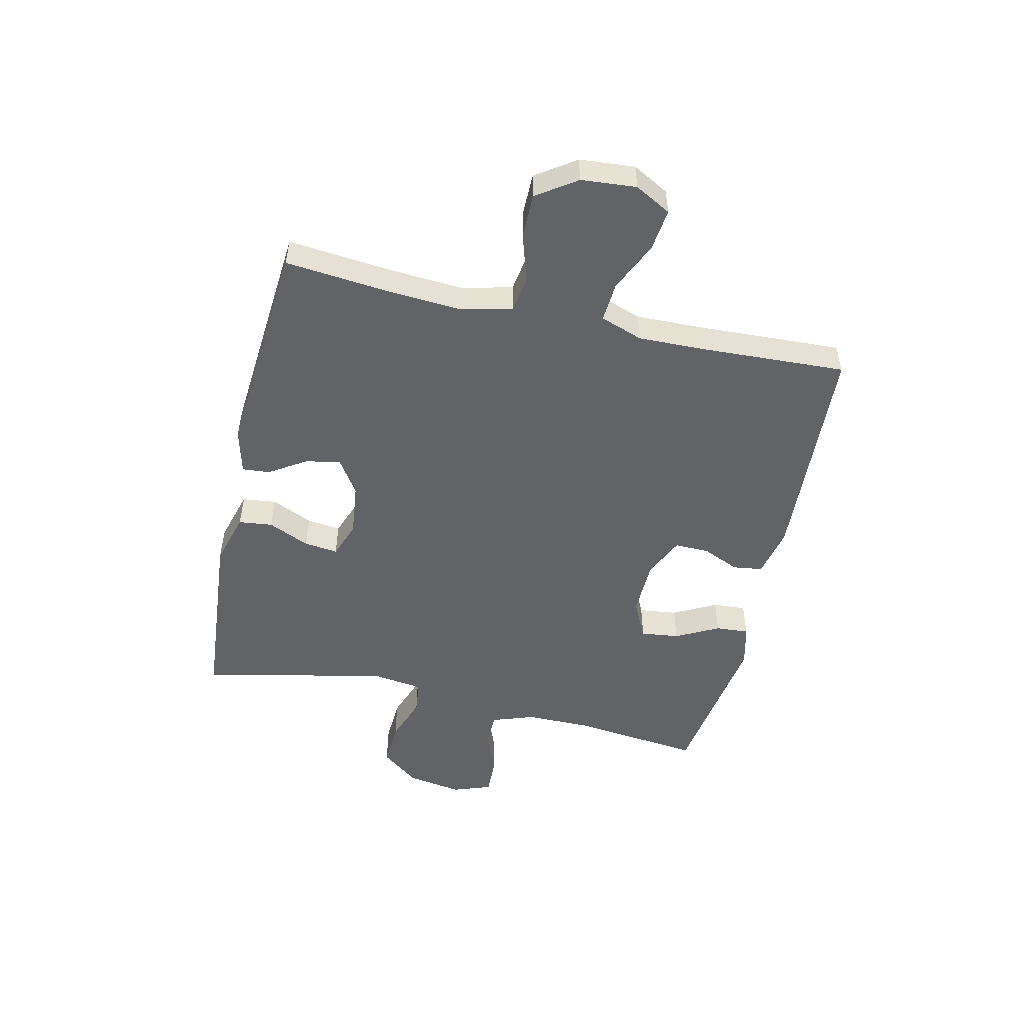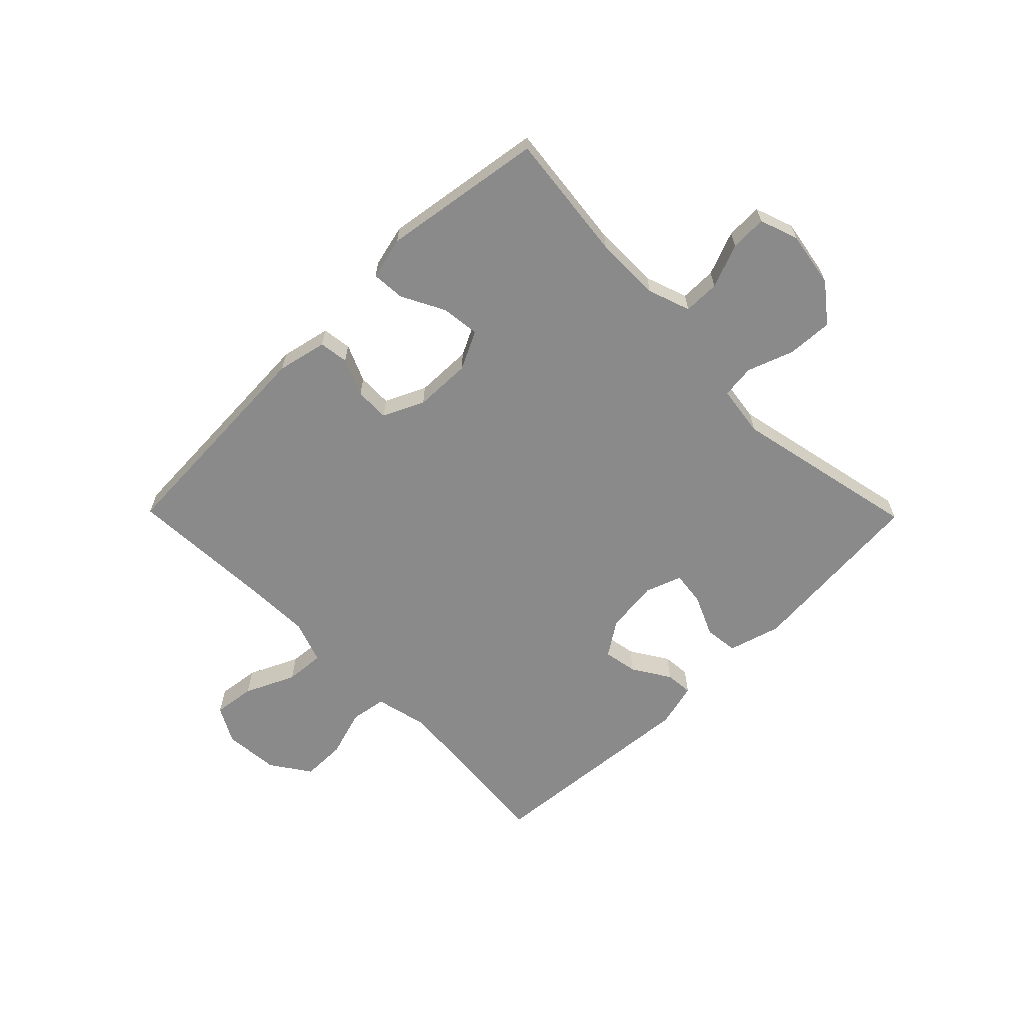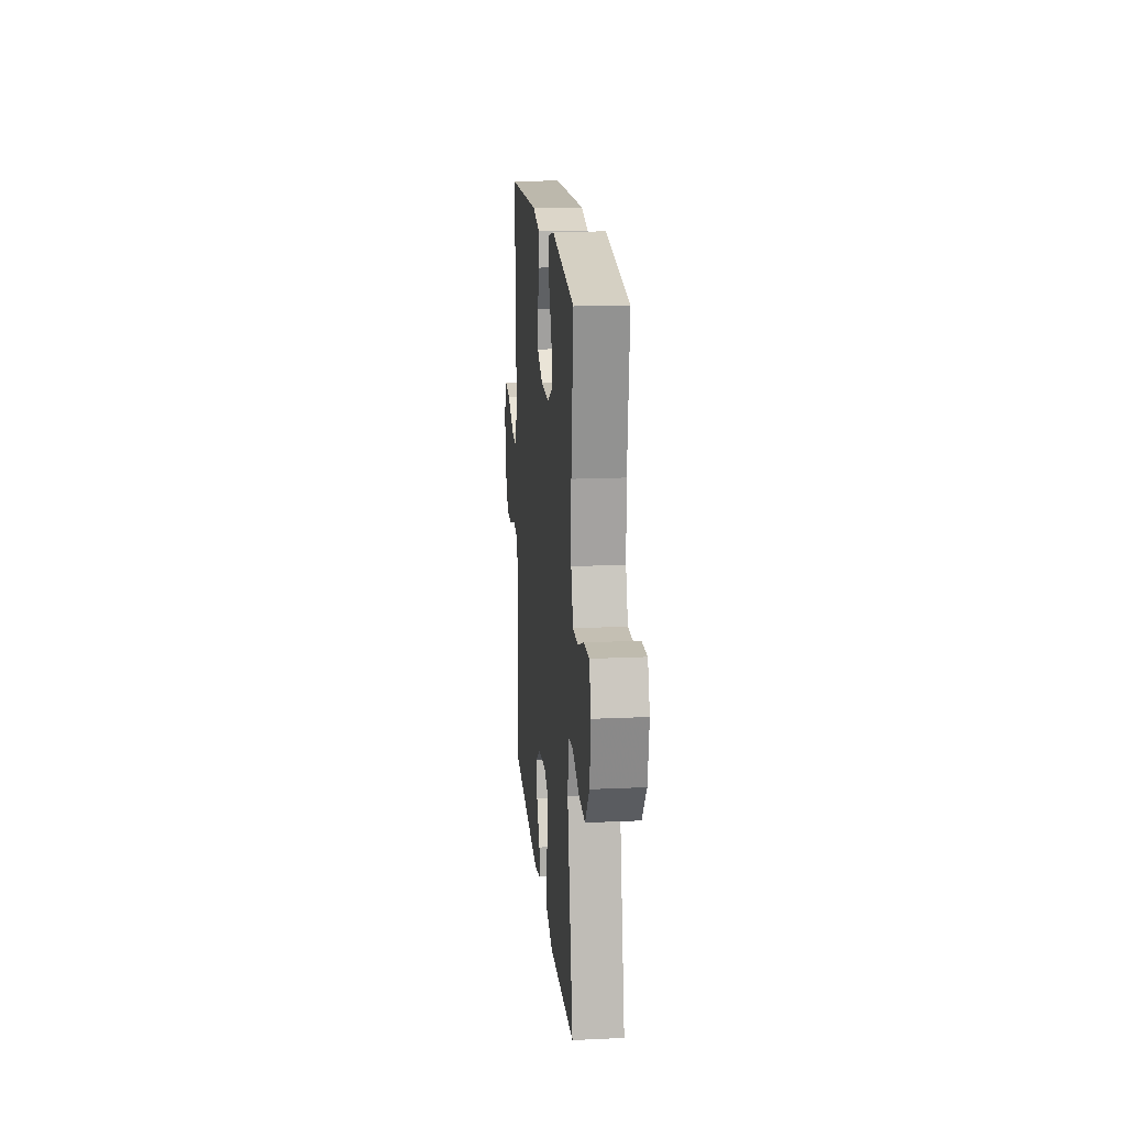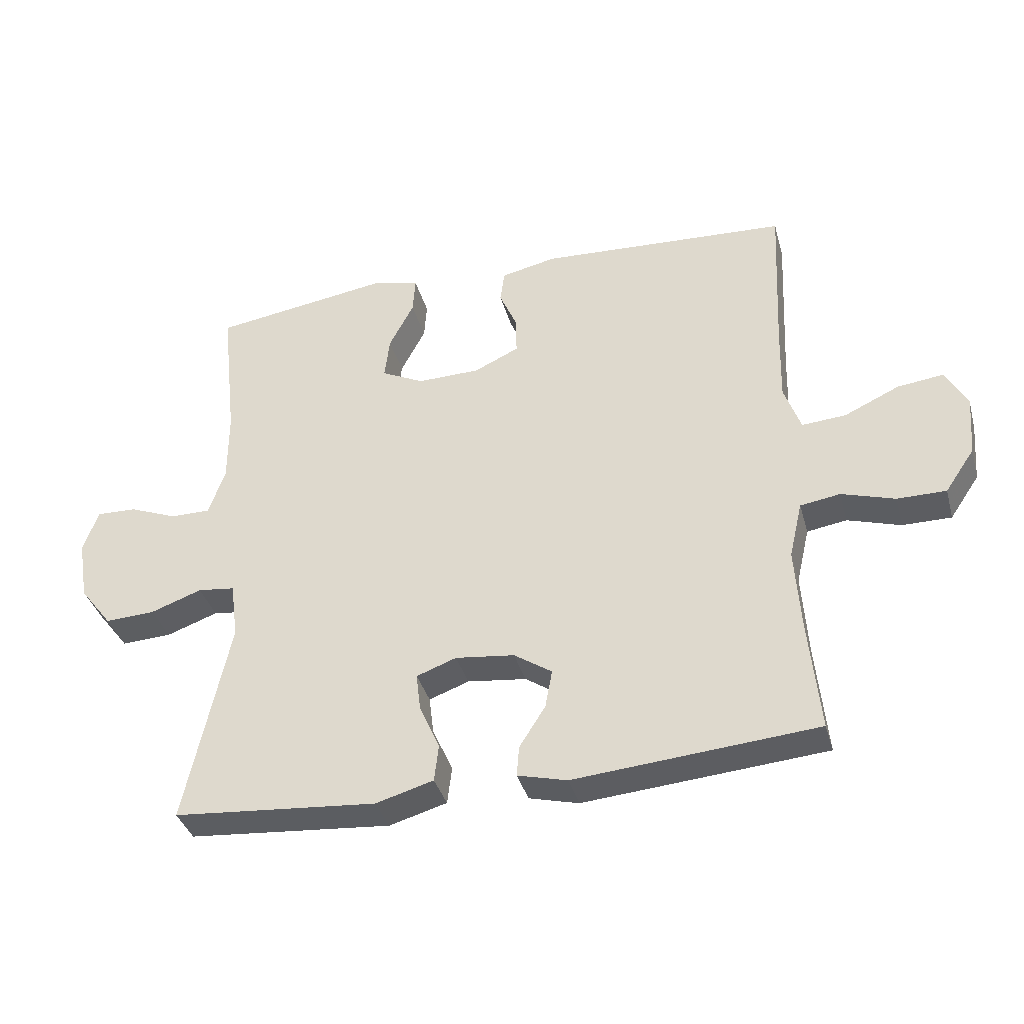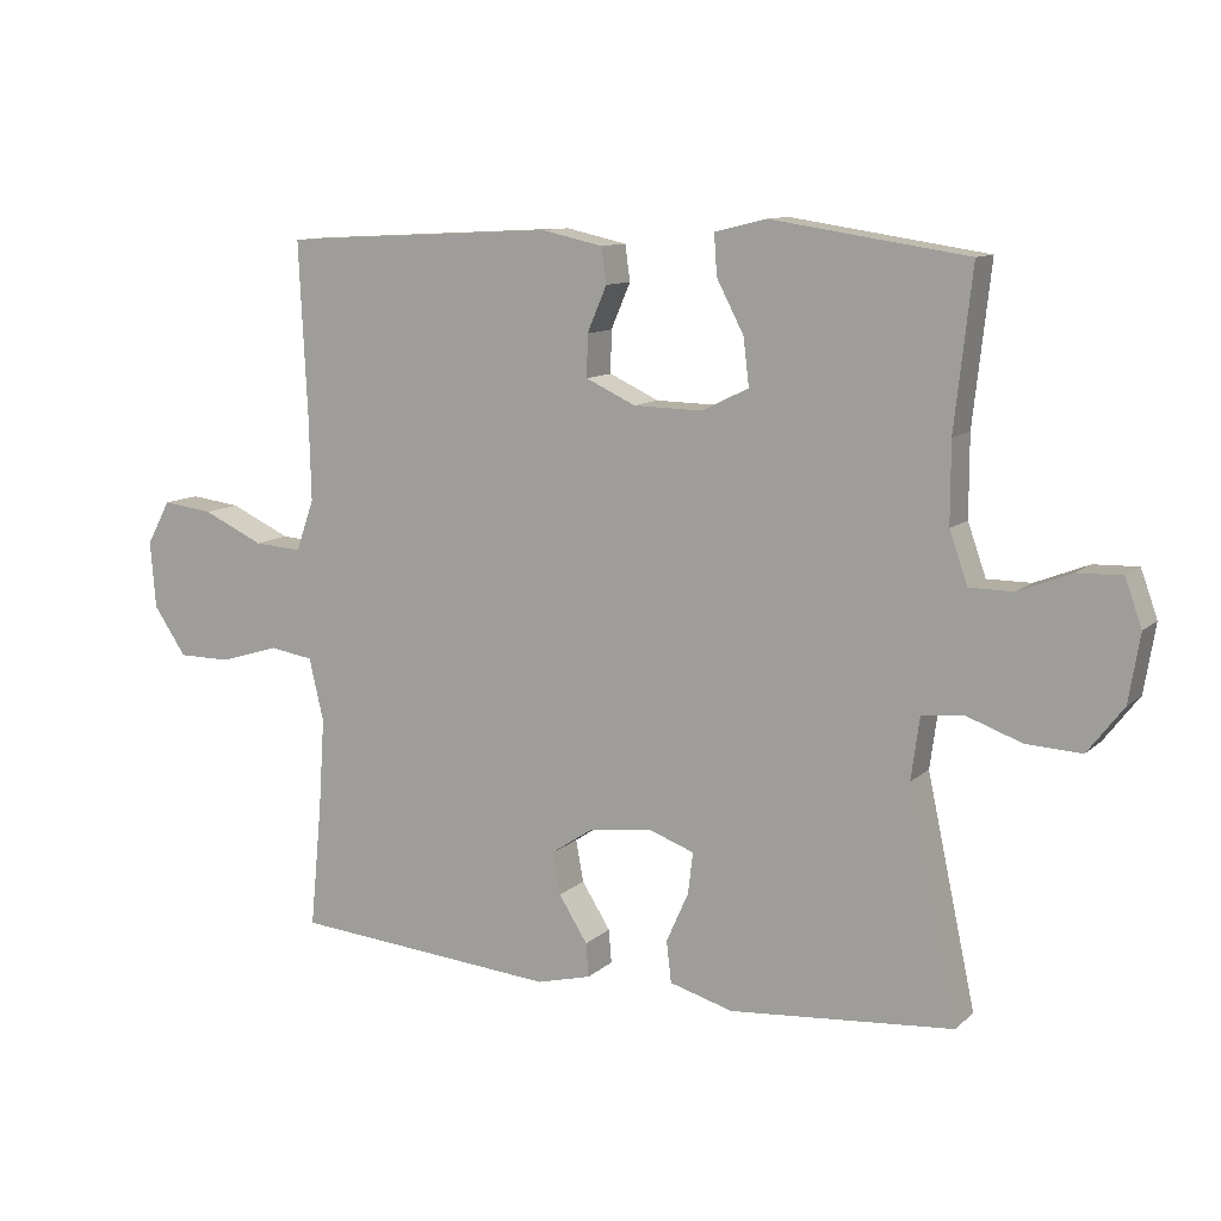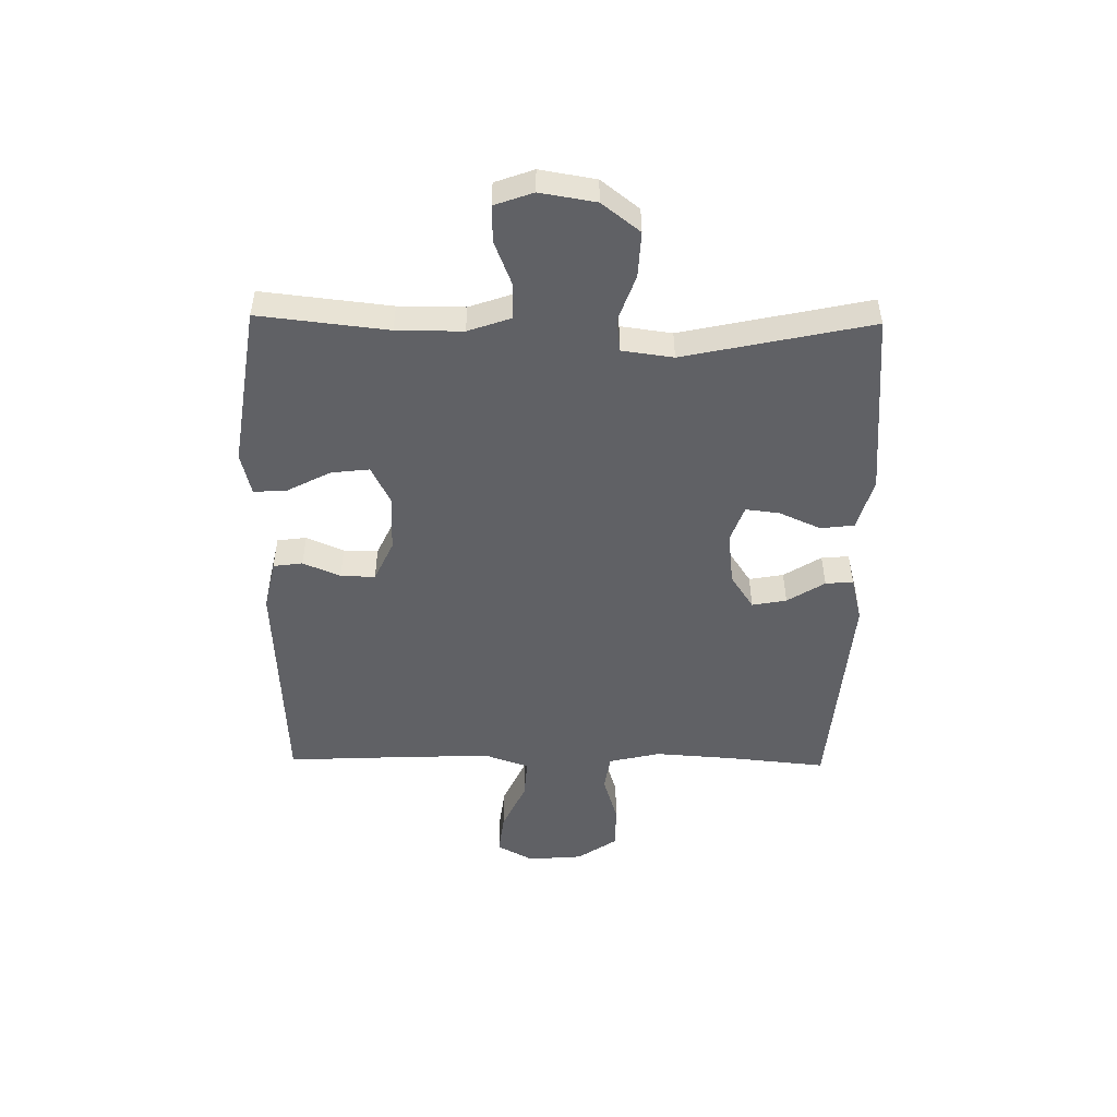
<metadata>
{"format":"obj","ext":"obj","renderer":"f3d","projection":"perspective","resolution":1024,"background":"white","views":[{"elev":-51.0,"azim":-102.8,"up":"+Y"},{"elev":-63.5,"azim":44.5,"up":"+Y"},{"elev":17.7,"azim":84.8,"up":"+Z"},{"elev":-37.1,"azim":-164.9,"up":"+Z"},{"elev":10.8,"azim":27.1,"up":"+Z"},{"elev":-49.9,"azim":89.1,"up":"+Y"}]}
</metadata>
<code>
v 0.5 0.07 0.5
v 0.475 0.07 0.275
v 0.475 0.07 0.16
v 0.501 0.07 0.086
v 0.564 0.07 0.086
v 0.64 0.07 0.116
v 0.703 0.07 0.118
v 0.727 0.07 0.051
v 0.711 0.07 -0.046
v 0.66 0.07 -0.112
v 0.581 0.07 -0.108
v 0.5 0.07 -0.079
v 0.442 0.07 -0.086
v 0.43 0.07 -0.175
v 0.5 0.07 -0.5
v 0.179 0.07 -0.527
v 0.088 0.07 -0.501
v 0.081 0.07 -0.442
v 0.113 0.07 -0.37
v 0.12 0.07 -0.311
v 0.057 0.07 -0.288
v -0.036 0.07 -0.299
v -0.096 0.07 -0.339
v -0.085 0.07 -0.399
v -0.044 0.07 -0.464
v -0.04 0.07 -0.512
v -0.118 0.07 -0.532
v -0.5 0.07 -0.5
v -0.483 0.07 -0.325
v -0.474 0.07 -0.191
v -0.495 0.07 -0.101
v -0.558 0.07 -0.091
v -0.642 0.07 -0.117
v -0.719 0.07 -0.117
v -0.766 0.07 -0.048
v -0.774 0.07 0.048
v -0.74 0.07 0.111
v -0.667 0.07 0.102
v -0.58 0.07 0.062
v -0.511 0.07 0.057
v -0.485 0.07 0.131
v -0.488 0.07 0.251
v -0.5 0.07 0.5
v -0.106 0.07 0.521
v -0.019 0.07 0.502
v -0.012 0.07 0.451
v -0.04 0.07 0.386
v -0.041 0.07 0.326
v 0.03 0.07 0.293
v 0.129 0.07 0.291
v 0.196 0.07 0.324
v 0.188 0.07 0.391
v 0.149 0.07 0.466
v 0.145 0.07 0.524
v 0.219 0.07 0.542
v 0.5 0 0.5
v 0.475 0 0.275
v 0.475 0 0.16
v 0.501 0 0.086
v 0.564 0 0.086
v 0.64 0 0.116
v 0.703 0 0.118
v 0.727 0 0.051
v 0.711 0 -0.046
v 0.66 0 -0.112
v 0.581 0 -0.108
v 0.5 0 -0.079
v 0.442 0 -0.086
v 0.43 0 -0.175
v 0.5 0 -0.5
v 0.179 0 -0.527
v 0.088 0 -0.501
v 0.081 0 -0.442
v 0.113 0 -0.37
v 0.12 0 -0.311
v 0.057 0 -0.288
v -0.036 0 -0.299
v -0.096 0 -0.339
v -0.085 0 -0.399
v -0.044 0 -0.464
v -0.04 0 -0.512
v -0.118 0 -0.532
v -0.5 0 -0.5
v -0.483 0 -0.325
v -0.474 0 -0.191
v -0.495 0 -0.101
v -0.558 0 -0.091
v -0.642 0 -0.117
v -0.719 0 -0.117
v -0.766 0 -0.048
v -0.774 0 0.048
v -0.74 0 0.111
v -0.667 0 0.102
v -0.58 0 0.062
v -0.511 0 0.057
v -0.485 0 0.131
v -0.488 0 0.251
v -0.5 0 0.5
v -0.106 0 0.521
v -0.019 0 0.502
v -0.012 0 0.451
v -0.04 0 0.386
v -0.041 0 0.326
v 0.03 0 0.293
v 0.129 0 0.291
v 0.196 0 0.324
v 0.188 0 0.391
v 0.149 0 0.466
v 0.145 0 0.524
v 0.219 0 0.542
f 52 53 54 55
f 51 52 55 1
f 44 45 46 47
f 42 43 44 47
f 41 42 47 48
f 40 41 48 49
f 36 37 38 39
f 36 39 40
f 35 36 40
f 32 33 34 35
f 31 32 35 40
f 30 31 40 49
f 26 27 28 29
f 24 25 26 29
f 23 24 29 30
f 22 23 30 49
f 16 17 18 19
f 14 15 16 19
f 13 14 19 20
f 9 10 11 12
f 9 12 13
f 8 9 13
f 5 6 7 8
f 4 5 8 13
f 3 4 13 20
f 51 1 2
f 50 51 2 3
f 21 22 49 50
f 3 20 21 50
f 110 109 108 107
f 56 110 107 106
f 102 101 100 99
f 102 99 98 97
f 103 102 97 96
f 104 103 96 95
f 94 93 92 91
f 95 94 91
f 95 91 90
f 90 89 88 87
f 95 90 87 86
f 104 95 86 85
f 84 83 82 81
f 84 81 80 79
f 85 84 79 78
f 104 85 78 77
f 74 73 72 71
f 74 71 70 69
f 75 74 69 68
f 67 66 65 64
f 68 67 64
f 68 64 63
f 63 62 61 60
f 68 63 60 59
f 75 68 59 58
f 57 56 106
f 58 57 106 105
f 105 104 77 76
f 105 76 75 58
f 1 56 57 2
f 2 57 58 3
f 3 58 59 4
f 4 59 60 5
f 5 60 61 6
f 6 61 62 7
f 7 62 63 8
f 8 63 64 9
f 9 64 65 10
f 10 65 66 11
f 11 66 67 12
f 12 67 68 13
f 13 68 69 14
f 14 69 70 15
f 15 70 71 16
f 16 71 72 17
f 17 72 73 18
f 18 73 74 19
f 19 74 75 20
f 20 75 76 21
f 21 76 77 22
f 22 77 78 23
f 23 78 79 24
f 24 79 80 25
f 25 80 81 26
f 26 81 82 27
f 27 82 83 28
f 28 83 84 29
f 29 84 85 30
f 30 85 86 31
f 31 86 87 32
f 32 87 88 33
f 33 88 89 34
f 34 89 90 35
f 35 90 91 36
f 36 91 92 37
f 37 92 93 38
f 38 93 94 39
f 39 94 95 40
f 40 95 96 41
f 41 96 97 42
f 42 97 98 43
f 43 98 99 44
f 44 99 100 45
f 45 100 101 46
f 46 101 102 47
f 47 102 103 48
f 48 103 104 49
f 49 104 105 50
f 50 105 106 51
f 51 106 107 52
f 52 107 108 53
f 53 108 109 54
f 54 109 110 55
f 55 110 56 1

</code>
